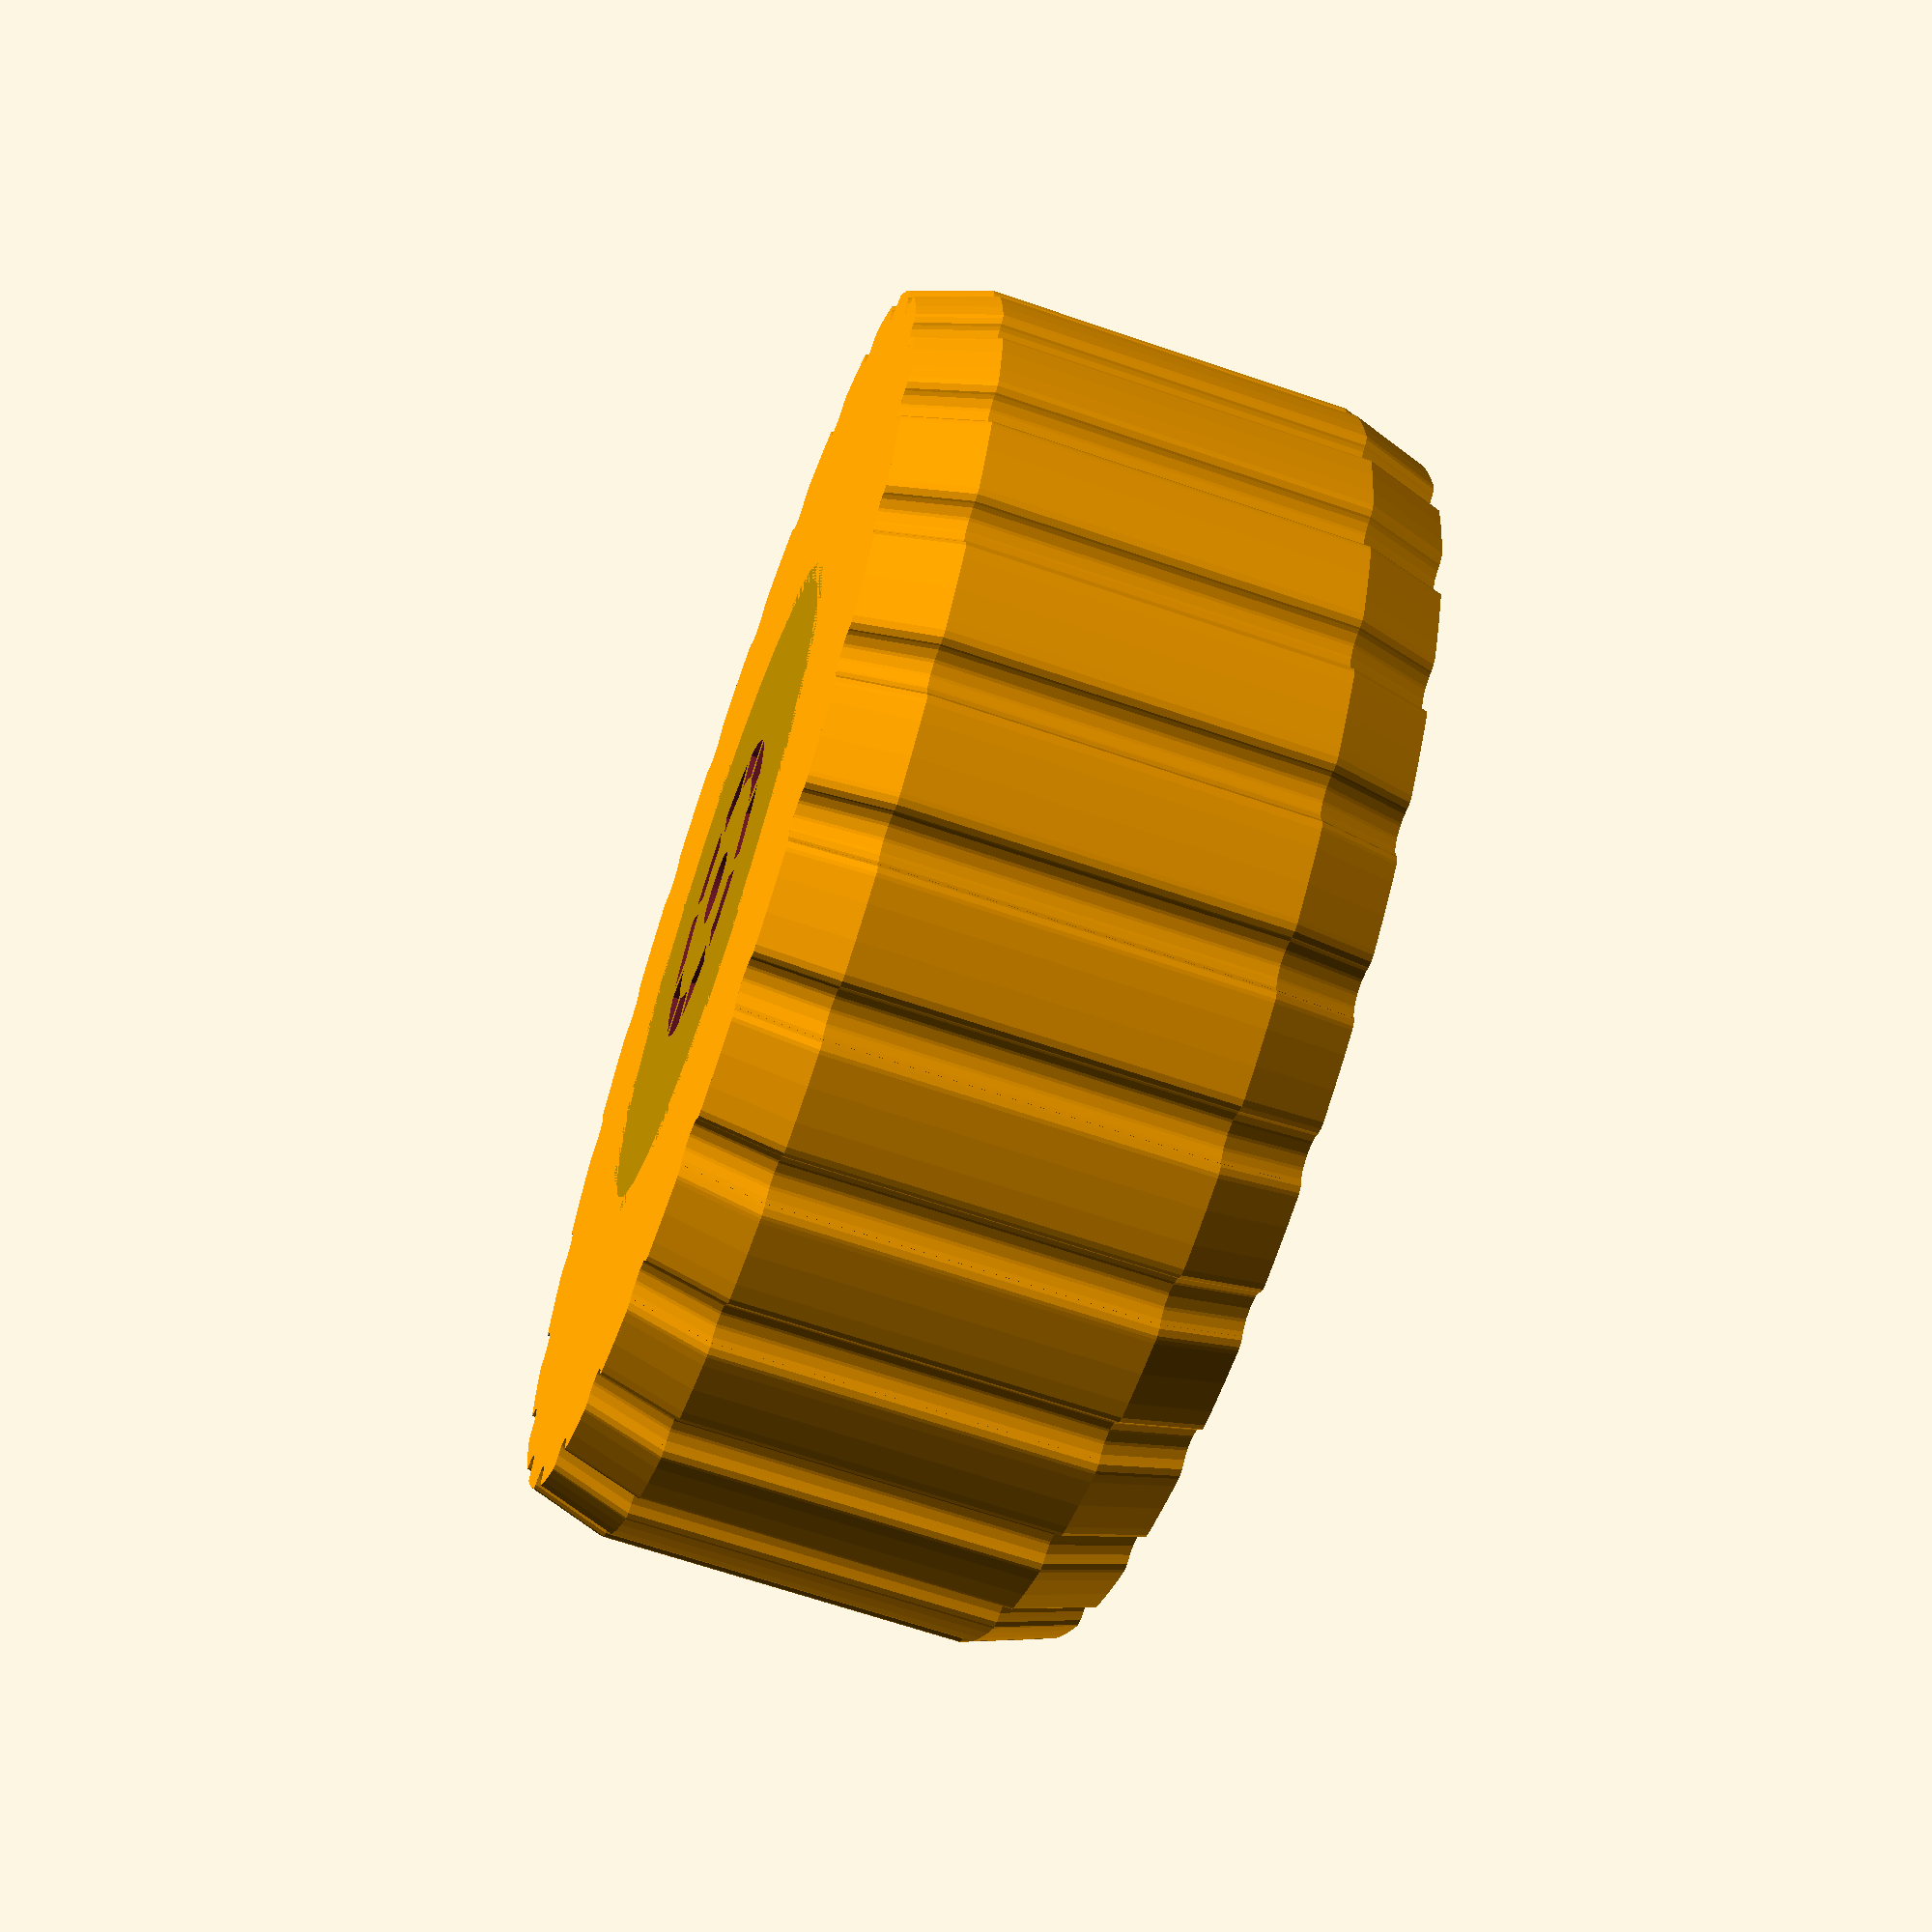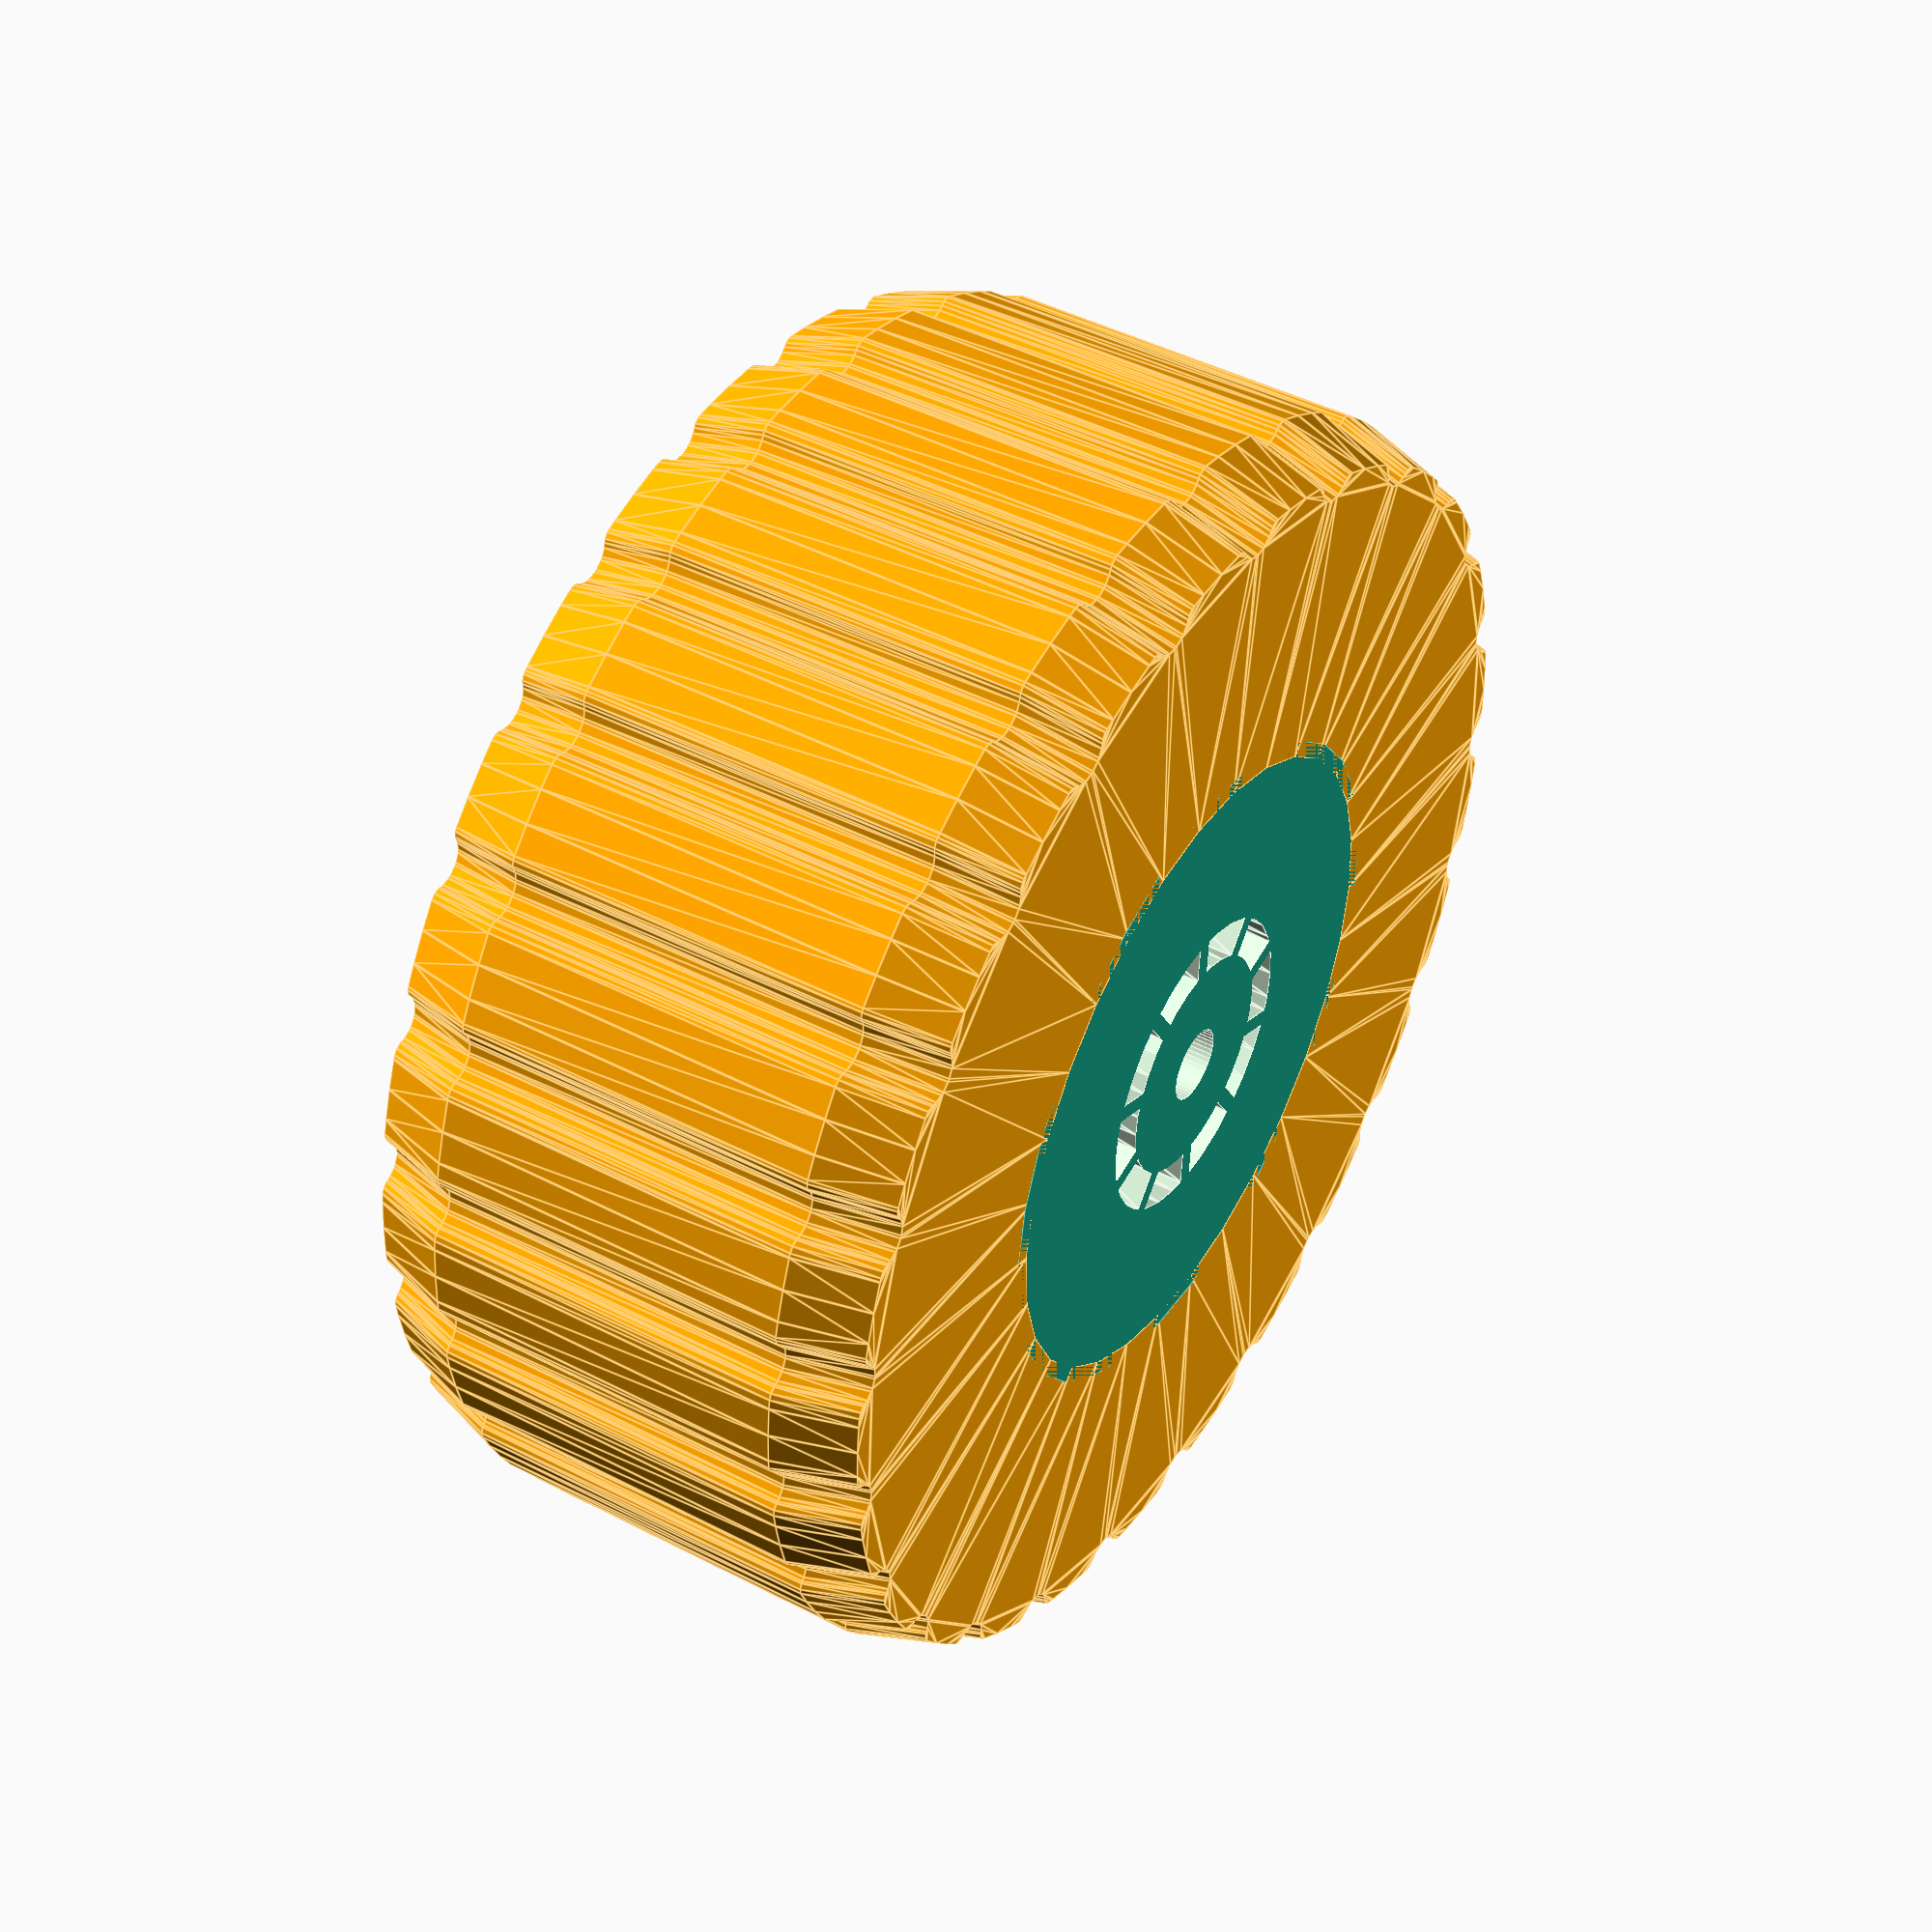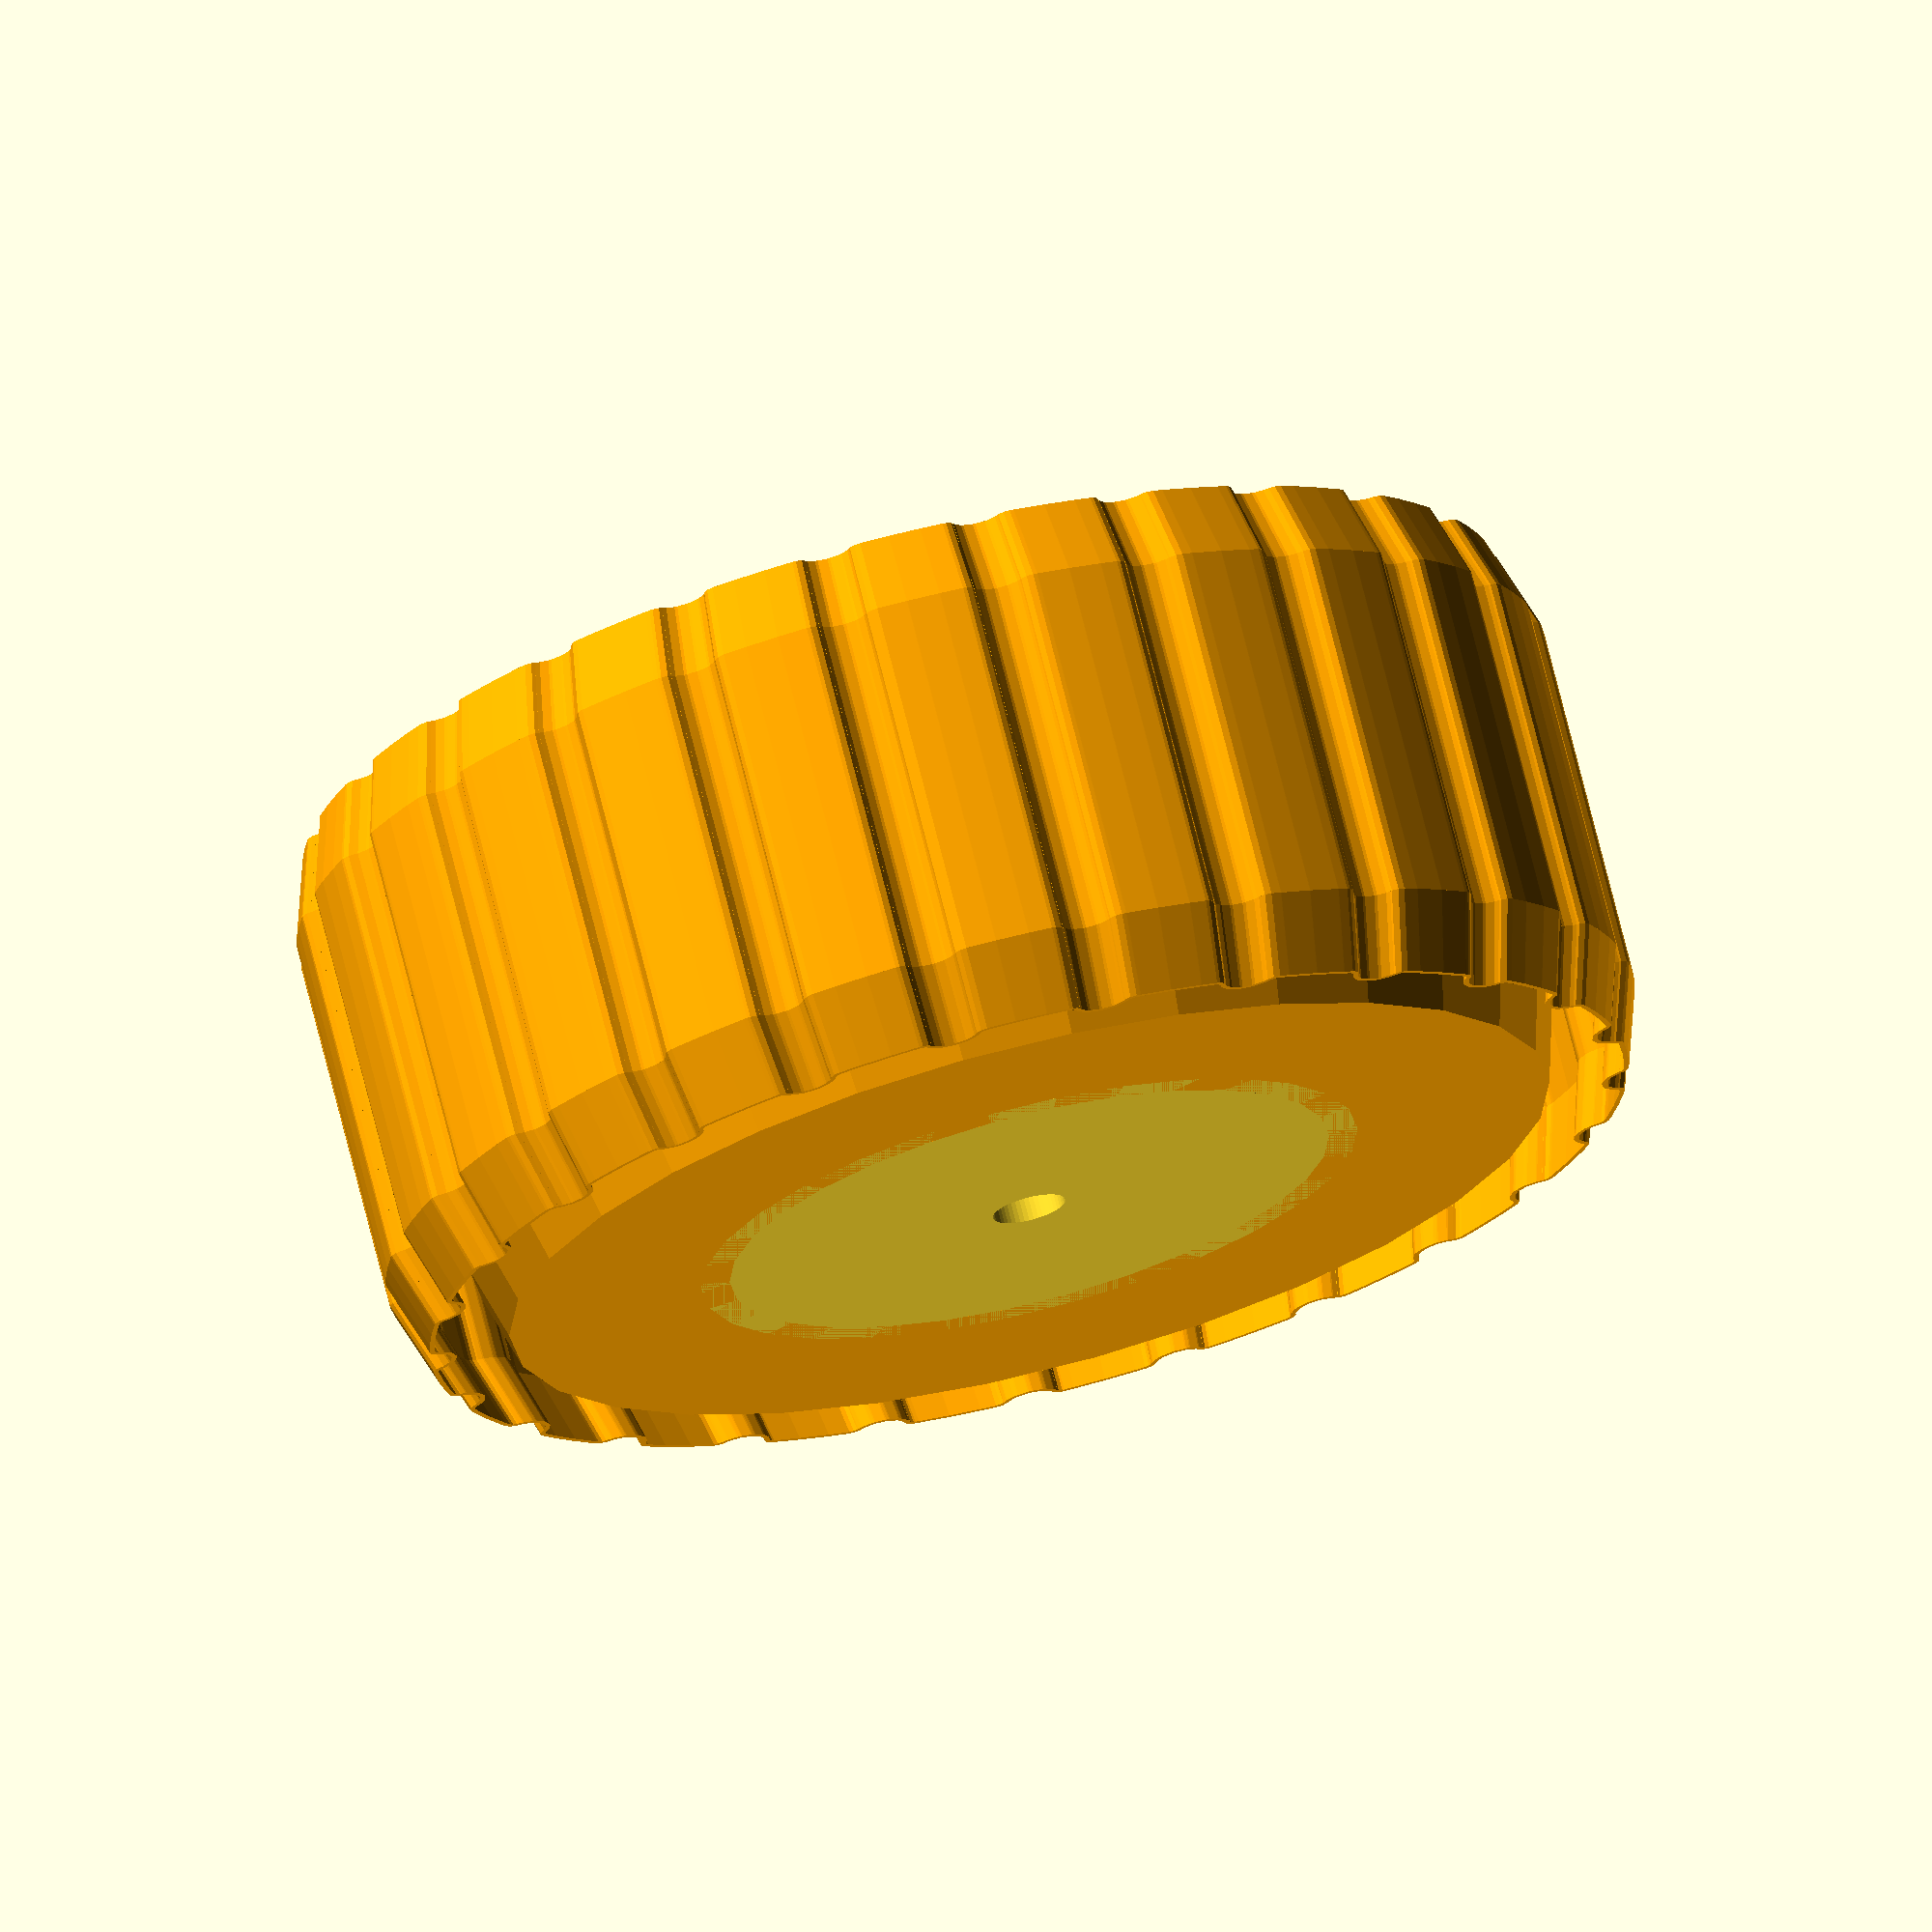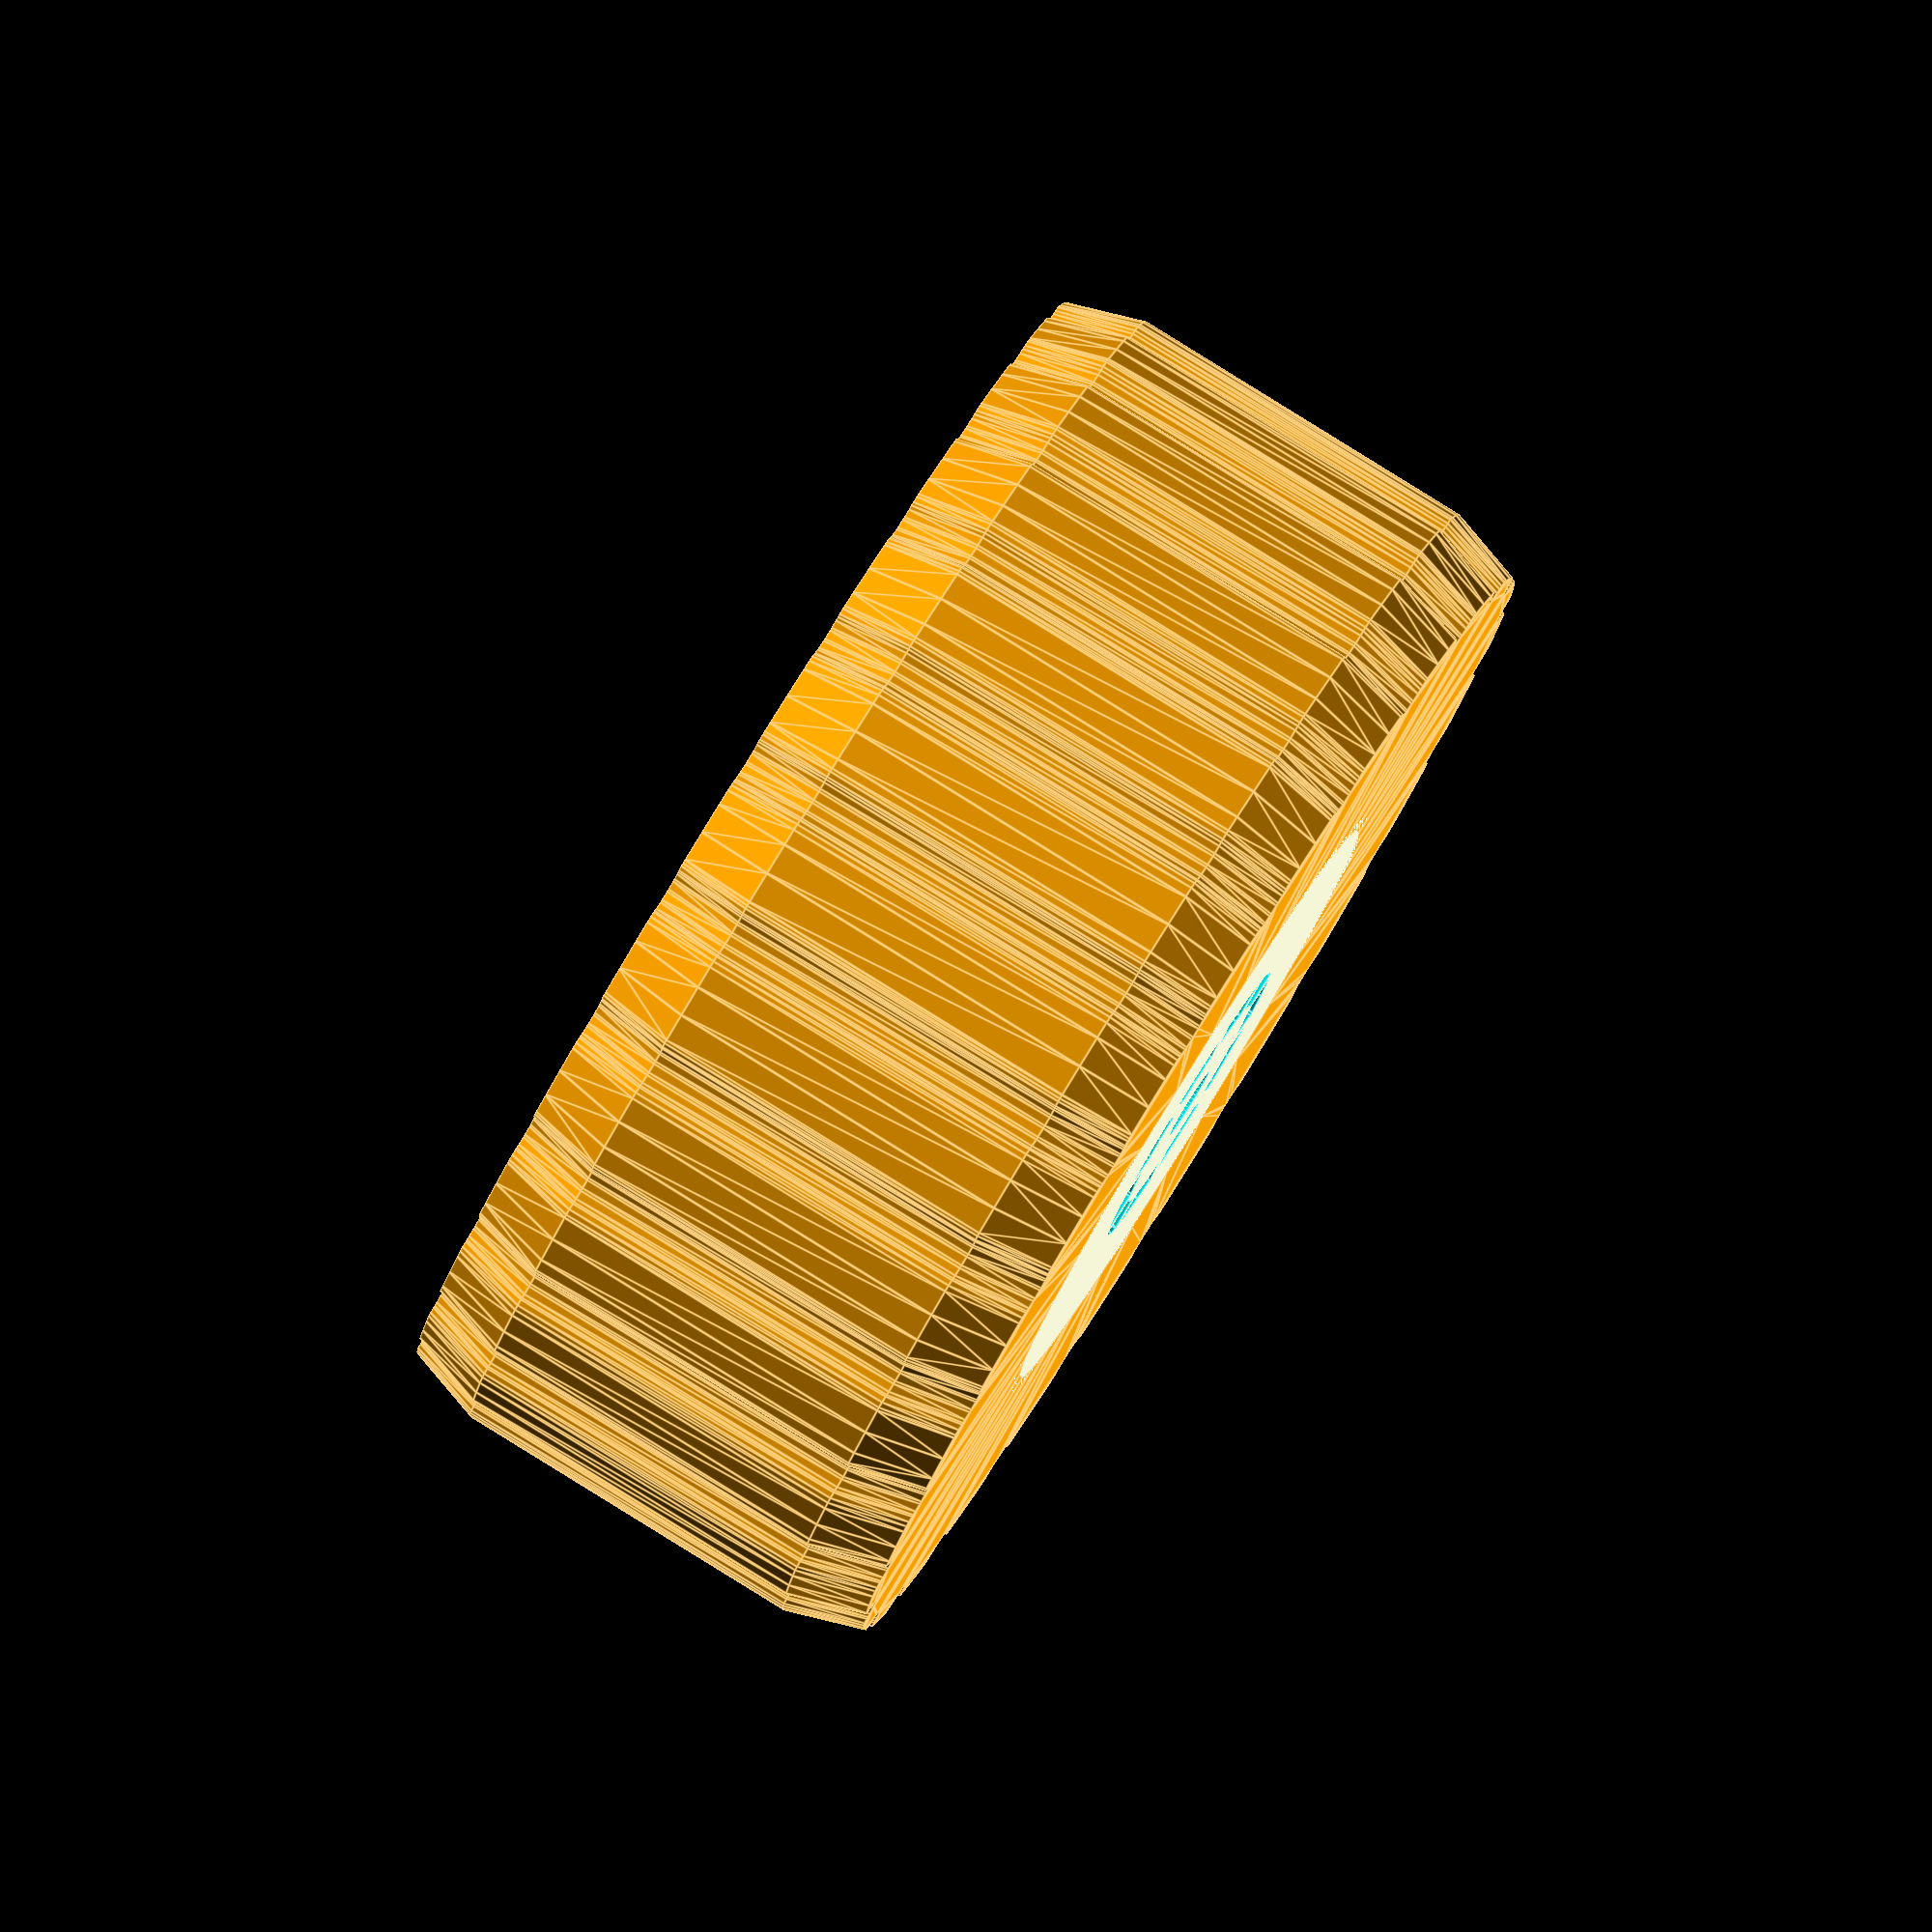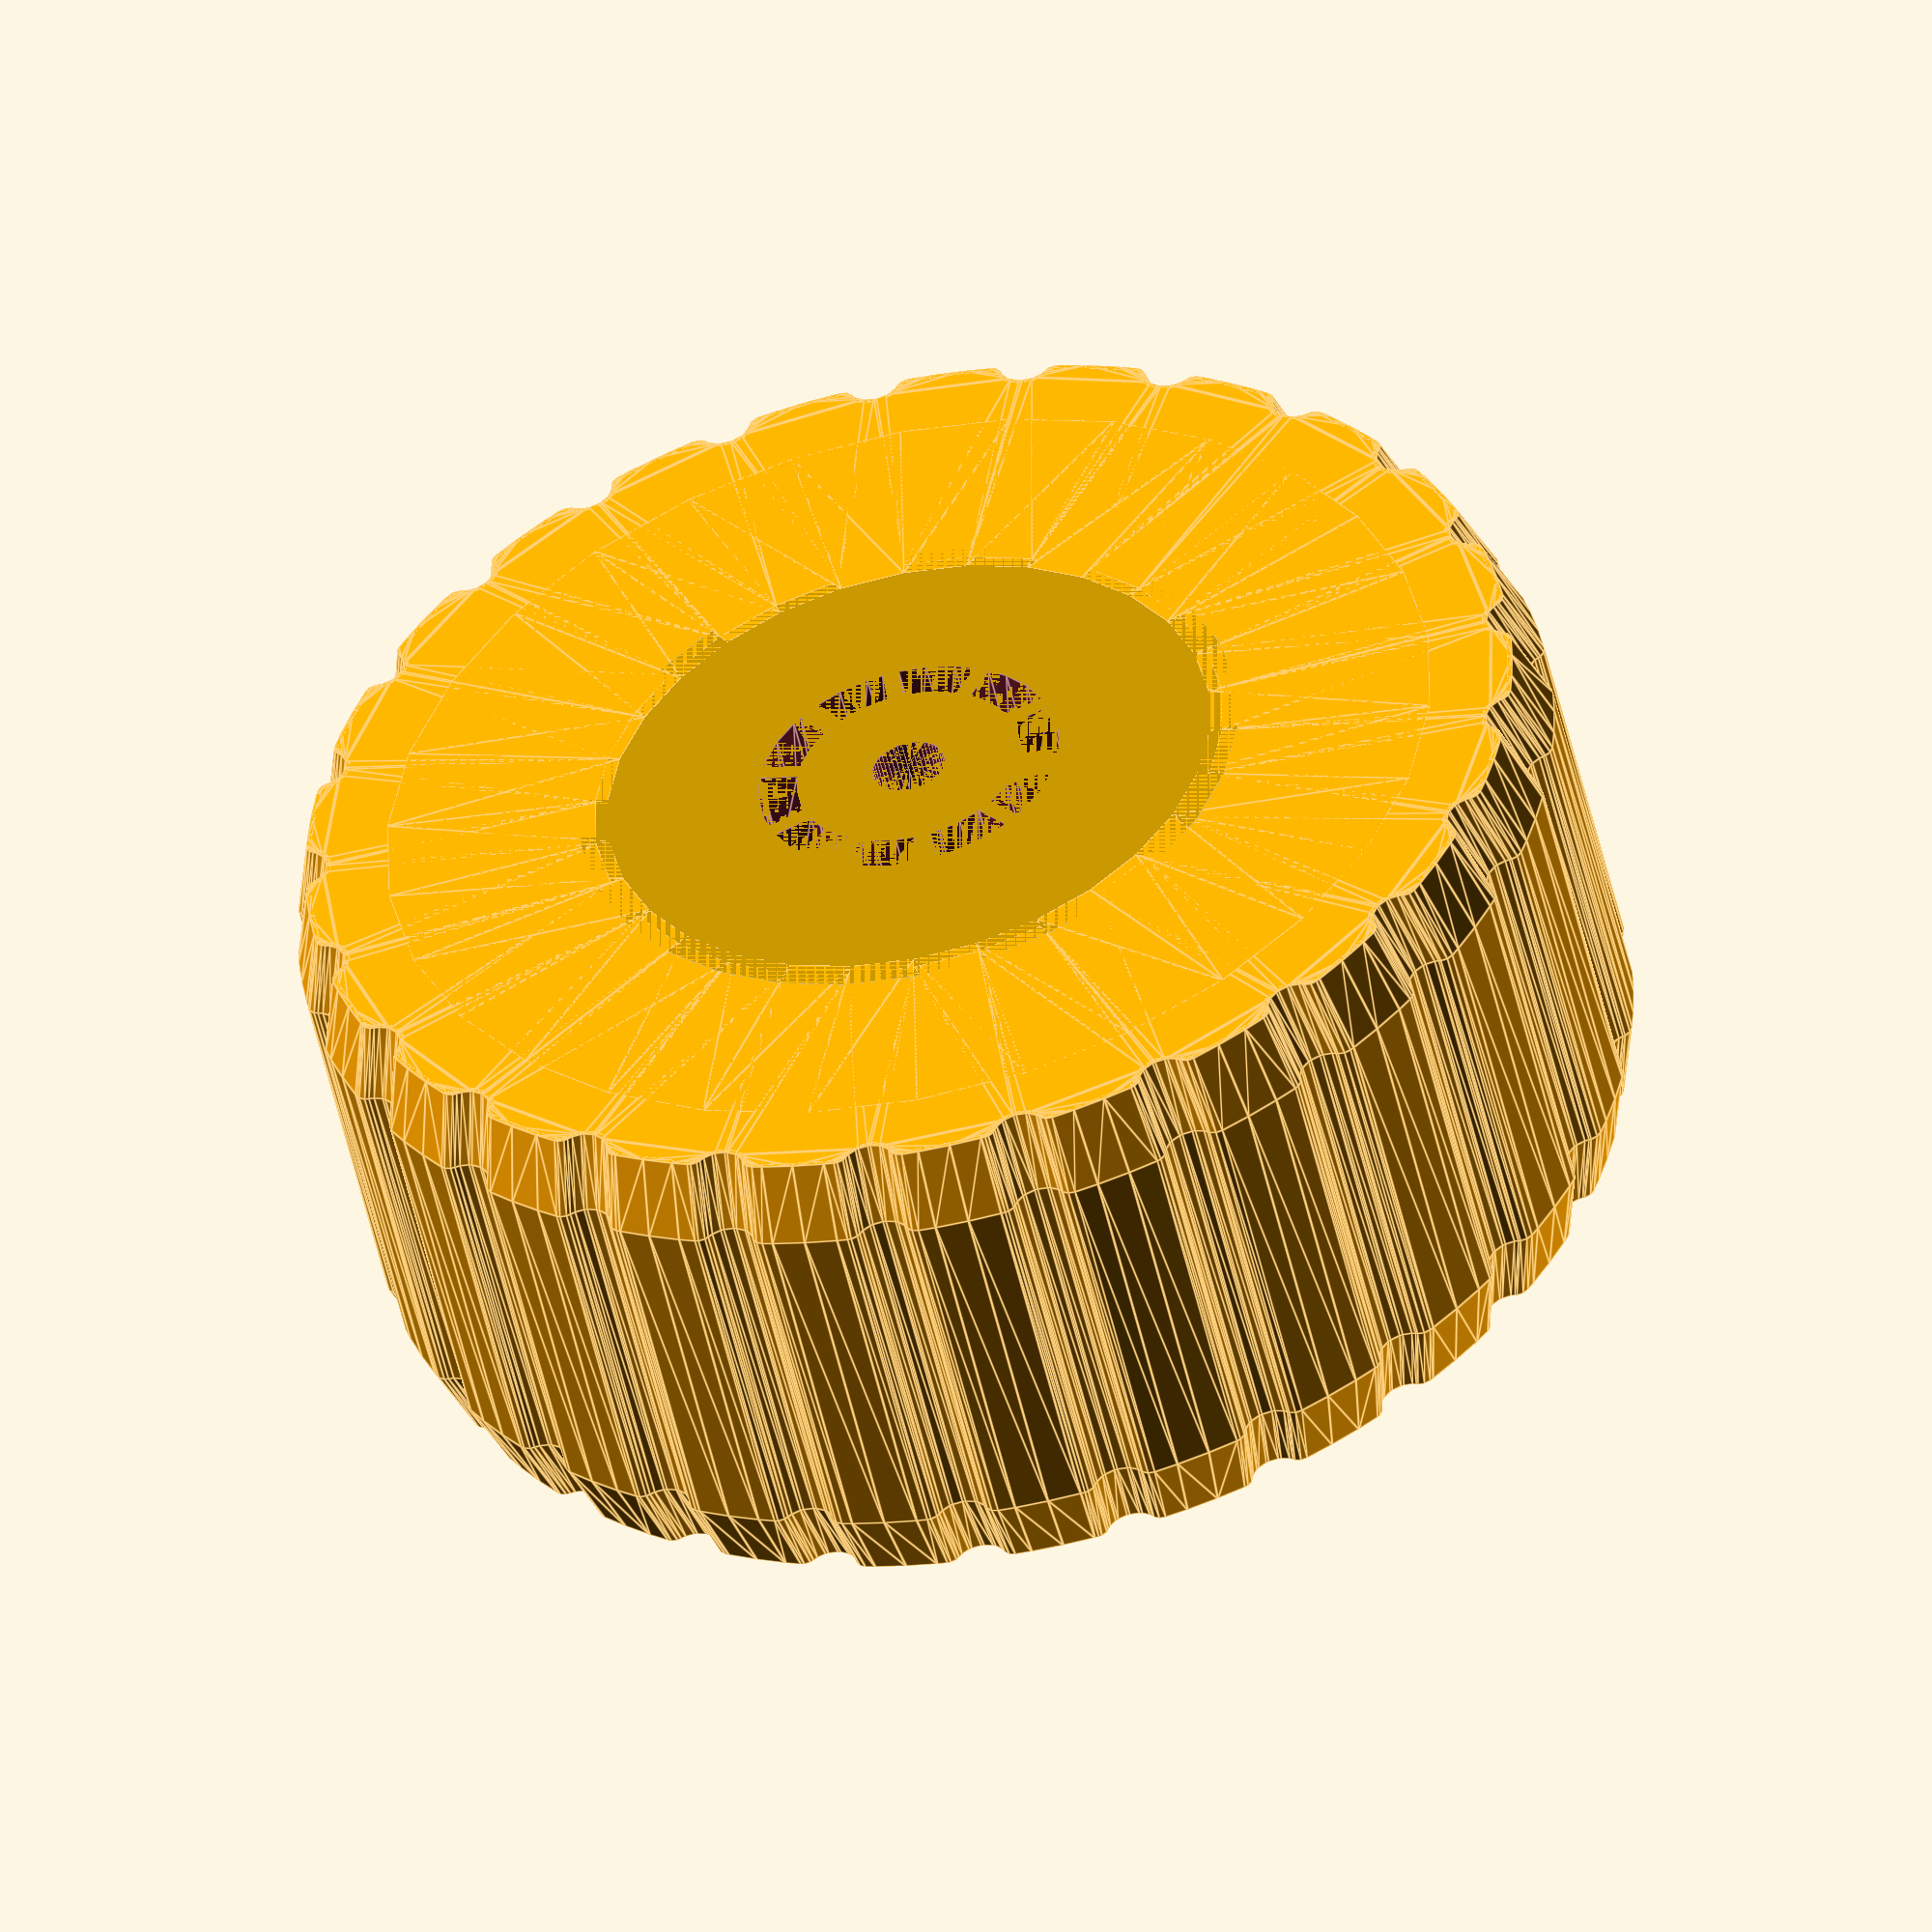
<openscad>
eps = 0.001;
layer = 0.2;

height = 80;

// Add 3mm to the radius to account for wear.
diam = 190 + 6;

shell = 0.8;

rim_thickness = 13;

tread_depth = 3.5;
tread_width = 4;
tread_count = 25;

axle_hole_diam = 11.4;

spline_cutout_height = 15;
spline_count = 10;
spline_outer_diam = 47;
spline_inner_diam = 35;

edge_bevel = 12;

// A large enough core cylinder to contain the splines and axle hole,
// but not so large that it approaches the rim cavity.
core_diam = diam/2;

module roundoff_2d(r) {
  offset(r)
    offset(-r)
      children();
}

module shell_2d() {
  difference() {
    children();
    offset(-shell)
      children();
  }
}

module exterior_2d() {
    roundoff_2d(2, $fn=12) {
    difference() {
      circle(d=diam, $fn=120);
      
      for (a = [0:tread_count-1])
        rotate([0, 0, a * 360 / tread_count])
          translate([diam/2, 0])
            scale([tread_depth, tread_width])
              circle(1, $fn=12);
    }
  }
}

module rim_2d() {
  shell_2d()
    exterior_2d();
    
  difference() {
    circle(d=diam-2*rim_thickness);
    circle(d=core_diam);
  }
}

module spline_cutouts_2d() {
  wall = 2.5;
  
  difference() {
    $fn = 32;
    circle(d=spline_outer_diam);
    circle(d=spline_inner_diam);

    for (a = [0:spline_count-1])
      rotate([0, 0, a * 360 / spline_count])
        translate([0, 500])
          square([wall, 1000], center=true);
  }
}

module rim() {
  bevel_scale = 0.96;
  
  // Bottom plate.
  linear_extrude(shell) {
    difference() {
      scale(bevel_scale * [1, 1])
        exterior_2d();
      circle(d=core_diam);
    }
  }
  
  // Top bevel.
  translate([0, 0, height - edge_bevel - eps])
    linear_extrude(edge_bevel, scale=bevel_scale)
      rim_2d();
  
  // Bottom bevel.
  translate([0, 0, edge_bevel + eps])
    scale([1, 1, -1])
      linear_extrude(edge_bevel, scale=bevel_scale)
        rim_2d();
  
  // Middle.
  translate([0, 0, edge_bevel])
    linear_extrude(height - 2*edge_bevel) 
      rim_2d();
}

module wheel() {
  difference() {
    cylinder(h=height, d=core_diam+5);
    
    translate([0, 0, -eps]) {
      linear_extrude(spline_cutout_height)
        spline_cutouts_2d();
      
      cylinder(h=height+1, d=axle_hole_diam, $fn=50);
    }
  }
  
  color("orange")
    rim();
}

// TODO: piercings

wheel();
</openscad>
<views>
elev=246.1 azim=214.1 roll=289.0 proj=p view=solid
elev=315.5 azim=32.3 roll=121.4 proj=p view=edges
elev=108.0 azim=298.7 roll=194.0 proj=o view=wireframe
elev=275.8 azim=298.2 roll=121.8 proj=o view=edges
elev=231.2 azim=150.9 roll=347.5 proj=o view=edges
</views>
